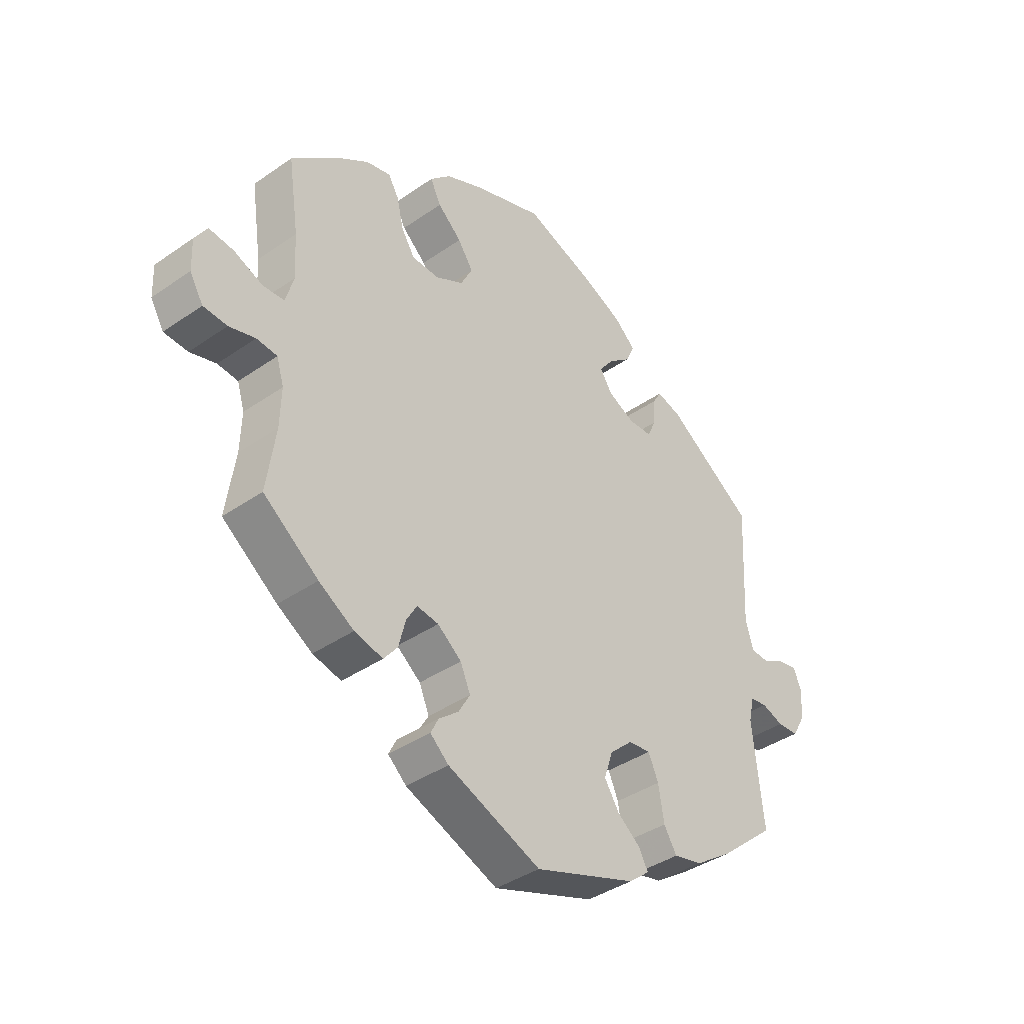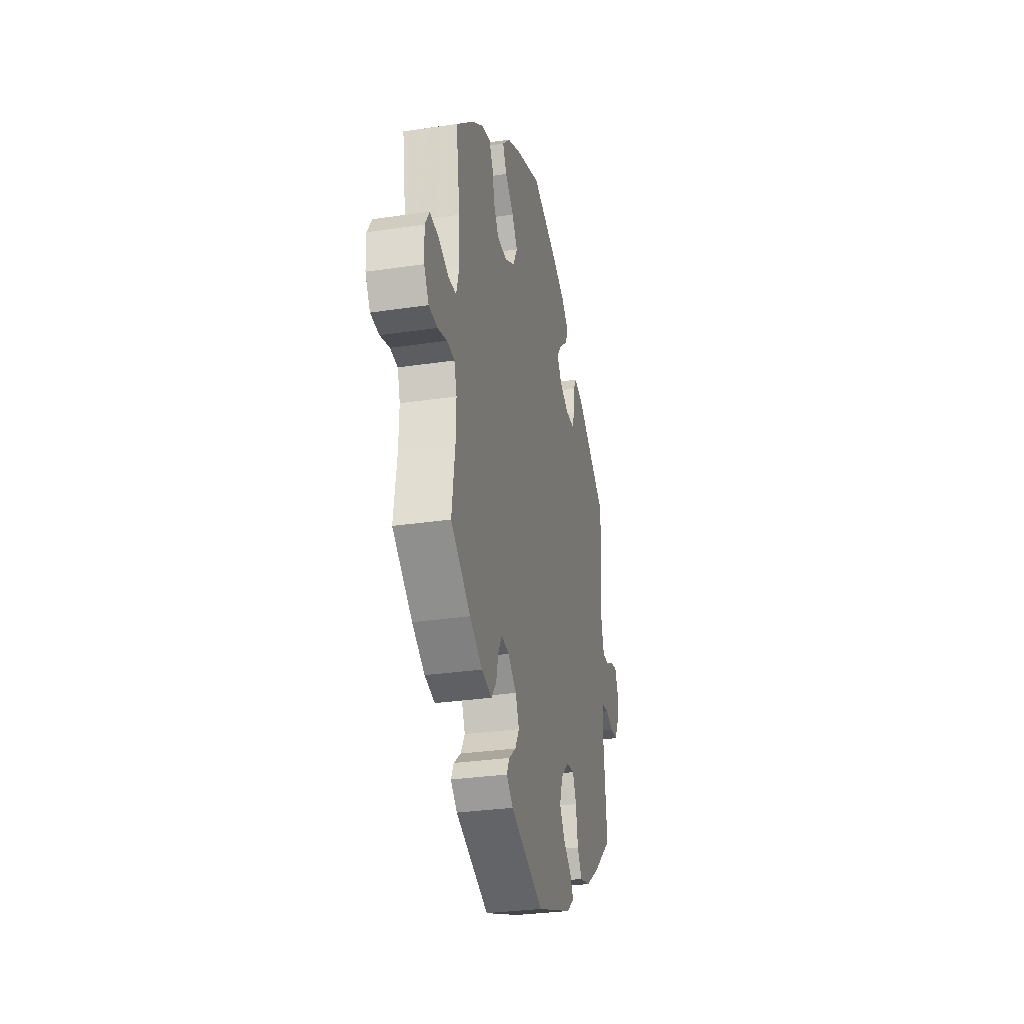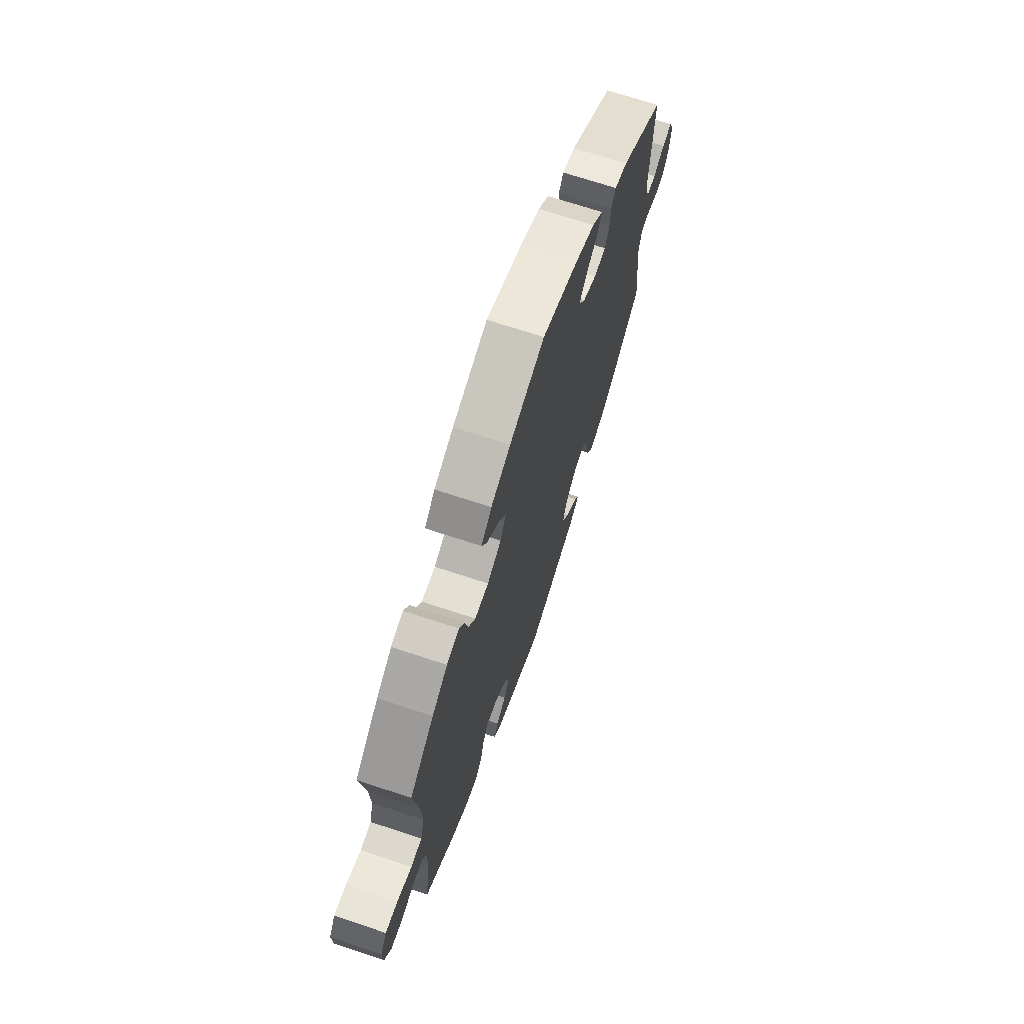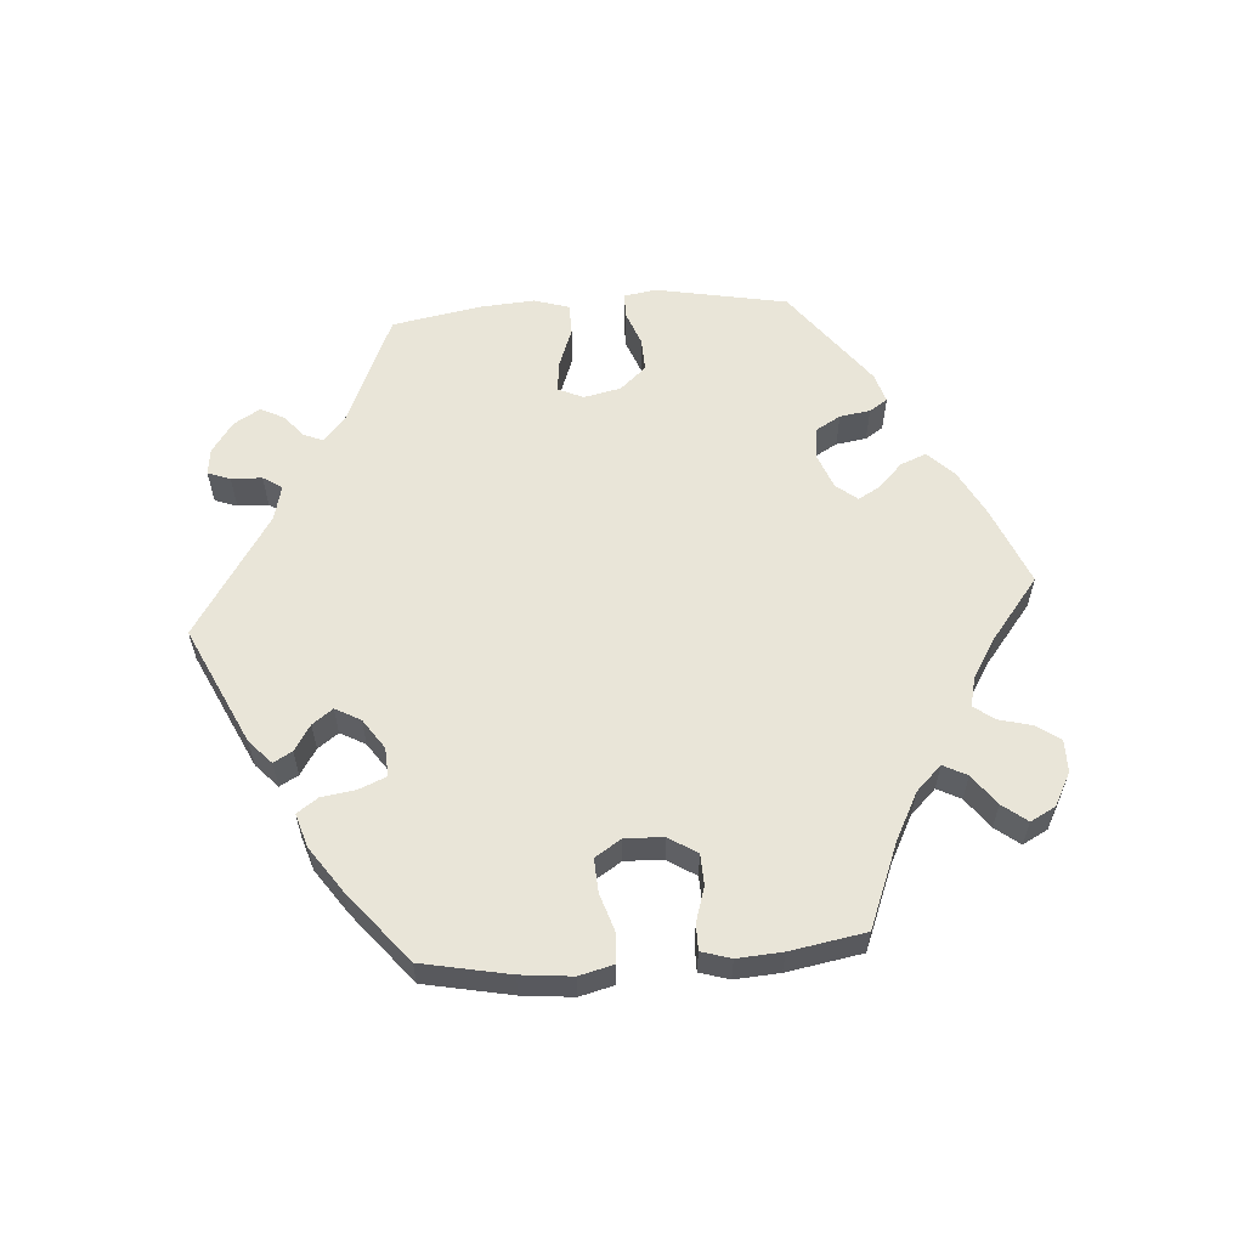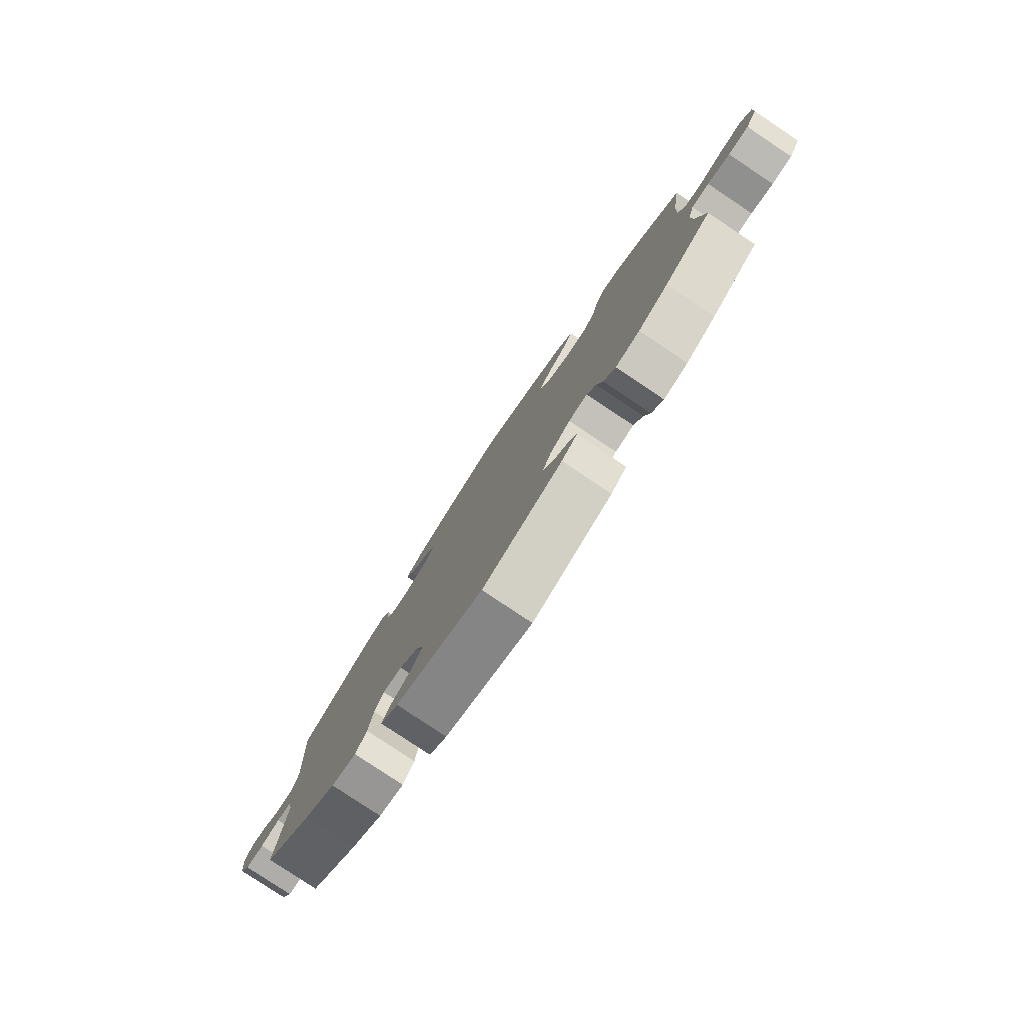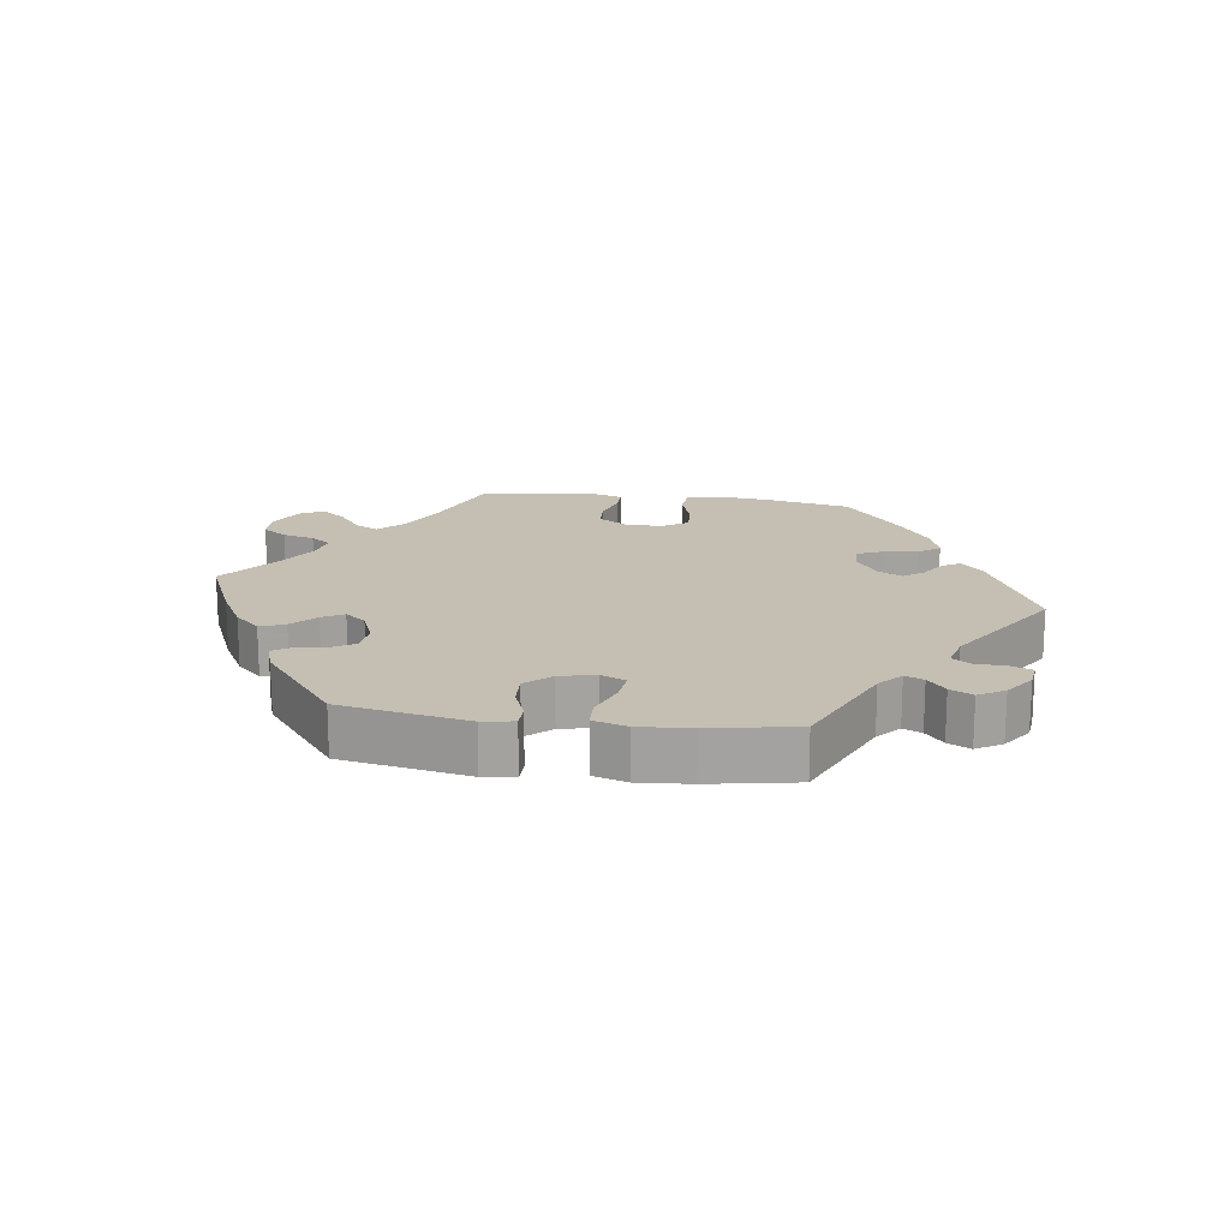
<metadata>
{"format":"obj","ext":"obj","renderer":"f3d","projection":"perspective","resolution":1024,"background":"white","views":[{"elev":-39.2,"azim":131.0,"up":"+Z"},{"elev":-29.9,"azim":102.3,"up":"+Z"},{"elev":69.5,"azim":108.4,"up":"+Z"},{"elev":59.7,"azim":25.8,"up":"+Y"},{"elev":-80.0,"azim":56.3,"up":"+Z"},{"elev":17.6,"azim":-142.3,"up":"+Y"}]}
</metadata>
<code>
v 0.123 0.07 0.536
v 0.192 0.07 0.505
v 0.229 0.07 0.469
v 0.21 0.07 0.43
v 0.167 0.07 0.391
v 0.14 0.07 0.35
v 0.161 0.07 0.309
v 0.211 0.07 0.283
v 0.26 0.07 0.285
v 0.284 0.07 0.323
v 0.296 0.07 0.375
v 0.315 0.07 0.408
v 0.359 0.07 0.398
v 0.414 0.07 0.361
v 0.5 0.07 0.289
v 0.481 0.07 0.16
v 0.477 0.07 0.082
v 0.491 0.07 0.032
v 0.53 0.07 0.03
v 0.581 0.07 0.052
v 0.626 0.07 0.058
v 0.648 0.07 0.023
v 0.646 0.07 -0.032
v 0.622 0.07 -0.073
v 0.579 0.07 -0.076
v 0.532 0.07 -0.063
v 0.495 0.07 -0.067
v 0.482 0.07 -0.11
v 0.484 0.07 -0.178
v 0.5 0.07 -0.289
v 0.401 0.07 -0.364
v 0.338 0.07 -0.403
v 0.287 0.07 -0.416
v 0.262 0.07 -0.385
v 0.25 0.07 -0.337
v 0.231 0.07 -0.305
v 0.192 0.07 -0.311
v 0.149 0.07 -0.345
v 0.131 0.07 -0.387
v 0.152 0.07 -0.423
v 0.187 0.07 -0.451
v 0.201 0.07 -0.479
v 0.168 0.07 -0.509
v 0.001 0.07 -0.578
v -0.182 0.07 -0.514
v -0.219 0.07 -0.484
v -0.202 0.07 -0.453
v -0.161 0.07 -0.42
v -0.135 0.07 -0.379
v -0.151 0.07 -0.331
v -0.192 0.07 -0.294
v -0.232 0.07 -0.29
v -0.25 0.07 -0.331
v -0.26 0.07 -0.392
v -0.283 0.07 -0.43
v -0.335 0.07 -0.418
v -0.4 0.07 -0.374
v -0.501 0.07 -0.289
v -0.482 0.07 -0.11
v -0.492 0.07 -0.066
v -0.522 0.07 -0.062
v -0.561 0.07 -0.076
v -0.599 0.07 -0.074
v -0.621 0.07 -0.035
v -0.626 0.07 0.019
v -0.611 0.07 0.054
v -0.577 0.07 0.048
v -0.537 0.07 0.027
v -0.504 0.07 0.029
v -0.49 0.07 0.079
v -0.501 0.07 0.289
v -0.345 0.07 0.397
v -0.3 0.07 0.411
v -0.284 0.07 0.384
v -0.282 0.07 0.339
v -0.267 0.07 0.305
v -0.225 0.07 0.304
v -0.177 0.07 0.327
v -0.154 0.07 0.362
v -0.18 0.07 0.396
v -0.22 0.07 0.428
v -0.236 0.07 0.462
v -0.198 0.07 0.497
v -0.126 0.07 0.531
v -0.001 0.07 0.578
v 0.123 0 0.536
v 0.192 0 0.505
v 0.229 0 0.469
v 0.21 0 0.43
v 0.167 0 0.391
v 0.14 0 0.35
v 0.161 0 0.309
v 0.211 0 0.283
v 0.26 0 0.285
v 0.284 0 0.323
v 0.296 0 0.375
v 0.315 0 0.408
v 0.359 0 0.398
v 0.414 0 0.361
v 0.5 0 0.289
v 0.481 0 0.16
v 0.477 0 0.082
v 0.491 0 0.032
v 0.53 0 0.03
v 0.581 0 0.052
v 0.626 0 0.058
v 0.648 0 0.023
v 0.646 0 -0.032
v 0.622 0 -0.073
v 0.579 0 -0.076
v 0.532 0 -0.063
v 0.495 0 -0.067
v 0.482 0 -0.11
v 0.484 0 -0.178
v 0.5 0 -0.289
v 0.401 0 -0.364
v 0.338 0 -0.403
v 0.287 0 -0.416
v 0.262 0 -0.385
v 0.25 0 -0.337
v 0.231 0 -0.305
v 0.192 0 -0.311
v 0.149 0 -0.345
v 0.131 0 -0.387
v 0.152 0 -0.423
v 0.187 0 -0.451
v 0.201 0 -0.479
v 0.168 0 -0.509
v 0.001 0 -0.578
v -0.182 0 -0.514
v -0.219 0 -0.484
v -0.202 0 -0.453
v -0.161 0 -0.42
v -0.135 0 -0.379
v -0.151 0 -0.331
v -0.192 0 -0.294
v -0.232 0 -0.29
v -0.25 0 -0.331
v -0.26 0 -0.392
v -0.283 0 -0.43
v -0.335 0 -0.418
v -0.4 0 -0.374
v -0.501 0 -0.289
v -0.482 0 -0.11
v -0.492 0 -0.066
v -0.522 0 -0.062
v -0.561 0 -0.076
v -0.599 0 -0.074
v -0.621 0 -0.035
v -0.626 0 0.019
v -0.611 0 0.054
v -0.577 0 0.048
v -0.537 0 0.027
v -0.504 0 0.029
v -0.49 0 0.079
v -0.501 0 0.289
v -0.345 0 0.397
v -0.3 0 0.411
v -0.284 0 0.384
v -0.282 0 0.339
v -0.267 0 0.305
v -0.225 0 0.304
v -0.177 0 0.327
v -0.154 0 0.362
v -0.18 0 0.396
v -0.22 0 0.428
v -0.236 0 0.462
v -0.198 0 0.497
v -0.126 0 0.531
v -0.001 0 0.578
f 80 81 82 83
f 79 80 83 84
f 72 73 74 75
f 70 71 72 75
f 69 70 75 76
f 65 66 67 68
f 65 68 69
f 64 65 69
f 61 62 63 64
f 60 61 64 69
f 59 60 69 76
f 53 54 55 56
f 52 53 56 57
f 45 46 47 48
f 45 48 49
f 44 45 49
f 43 44 49 50
f 40 41 42 43
f 39 40 43 50
f 32 33 34 35
f 32 35 36
f 29 30 31 32
f 28 29 32 36
f 27 28 36 37
f 23 24 25 26
f 23 26 27
f 22 23 27
f 19 20 21 22
f 18 19 22 27
f 17 18 27 37
f 13 14 15 16
f 10 11 12 13
f 9 10 13 16
f 8 9 16 17
f 2 3 4 5
f 2 5 6
f 1 2 6
f 79 84 85 1
f 58 59 76 77
f 52 57 58 77
f 51 52 77 78
f 38 39 50 51
f 7 8 17 37
f 6 7 37 38
f 38 51 78 79
f 1 6 38 79
f 168 167 166 165
f 169 168 165 164
f 160 159 158 157
f 160 157 156 155
f 161 160 155 154
f 153 152 151 150
f 154 153 150
f 154 150 149
f 149 148 147 146
f 154 149 146 145
f 161 154 145 144
f 141 140 139 138
f 142 141 138 137
f 133 132 131 130
f 134 133 130
f 134 130 129
f 135 134 129 128
f 128 127 126 125
f 135 128 125 124
f 120 119 118 117
f 121 120 117
f 117 116 115 114
f 121 117 114 113
f 122 121 113 112
f 111 110 109 108
f 112 111 108
f 112 108 107
f 107 106 105 104
f 112 107 104 103
f 122 112 103 102
f 101 100 99 98
f 98 97 96 95
f 101 98 95 94
f 102 101 94 93
f 90 89 88 87
f 91 90 87
f 91 87 86
f 86 170 169 164
f 162 161 144 143
f 162 143 142 137
f 163 162 137 136
f 136 135 124 123
f 122 102 93 92
f 123 122 92 91
f 164 163 136 123
f 164 123 91 86
f 1 86 87 2
f 2 87 88 3
f 3 88 89 4
f 4 89 90 5
f 5 90 91 6
f 6 91 92 7
f 7 92 93 8
f 8 93 94 9
f 9 94 95 10
f 10 95 96 11
f 11 96 97 12
f 12 97 98 13
f 13 98 99 14
f 14 99 100 15
f 15 100 101 16
f 16 101 102 17
f 17 102 103 18
f 18 103 104 19
f 19 104 105 20
f 20 105 106 21
f 21 106 107 22
f 22 107 108 23
f 23 108 109 24
f 24 109 110 25
f 25 110 111 26
f 26 111 112 27
f 27 112 113 28
f 28 113 114 29
f 29 114 115 30
f 30 115 116 31
f 31 116 117 32
f 32 117 118 33
f 33 118 119 34
f 34 119 120 35
f 35 120 121 36
f 36 121 122 37
f 37 122 123 38
f 38 123 124 39
f 39 124 125 40
f 40 125 126 41
f 41 126 127 42
f 42 127 128 43
f 43 128 129 44
f 44 129 130 45
f 45 130 131 46
f 46 131 132 47
f 47 132 133 48
f 48 133 134 49
f 49 134 135 50
f 50 135 136 51
f 51 136 137 52
f 52 137 138 53
f 53 138 139 54
f 54 139 140 55
f 55 140 141 56
f 56 141 142 57
f 57 142 143 58
f 58 143 144 59
f 59 144 145 60
f 60 145 146 61
f 61 146 147 62
f 62 147 148 63
f 63 148 149 64
f 64 149 150 65
f 65 150 151 66
f 66 151 152 67
f 67 152 153 68
f 68 153 154 69
f 69 154 155 70
f 70 155 156 71
f 71 156 157 72
f 72 157 158 73
f 73 158 159 74
f 74 159 160 75
f 75 160 161 76
f 76 161 162 77
f 77 162 163 78
f 78 163 164 79
f 79 164 165 80
f 80 165 166 81
f 81 166 167 82
f 82 167 168 83
f 83 168 169 84
f 84 169 170 85
f 85 170 86 1

</code>
